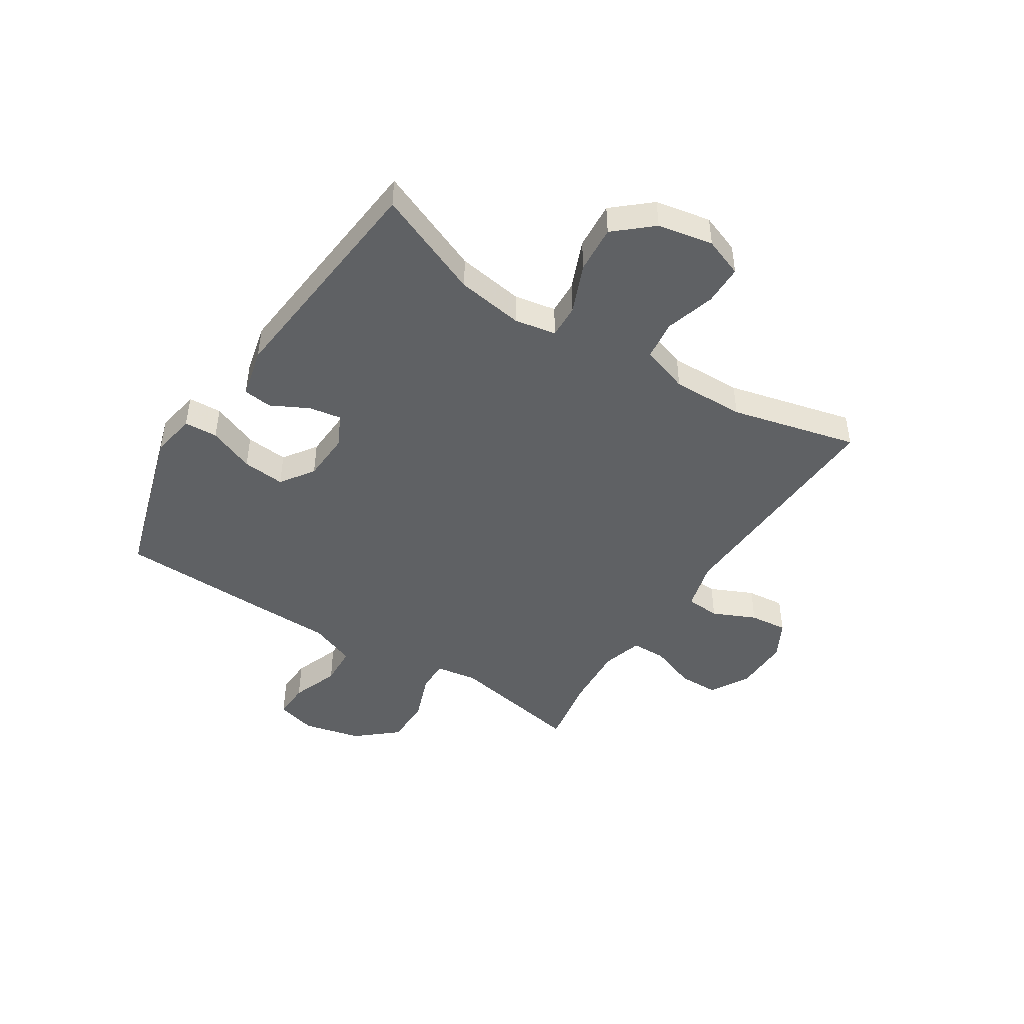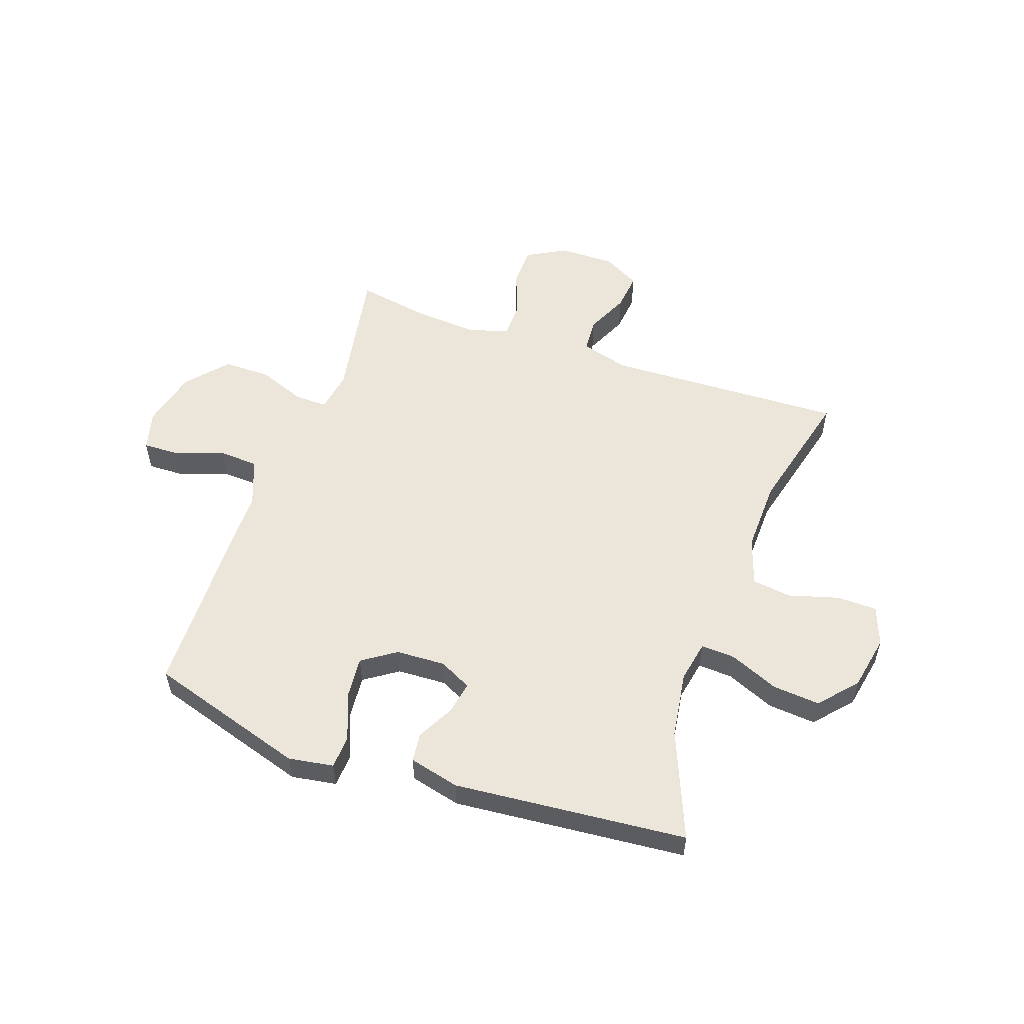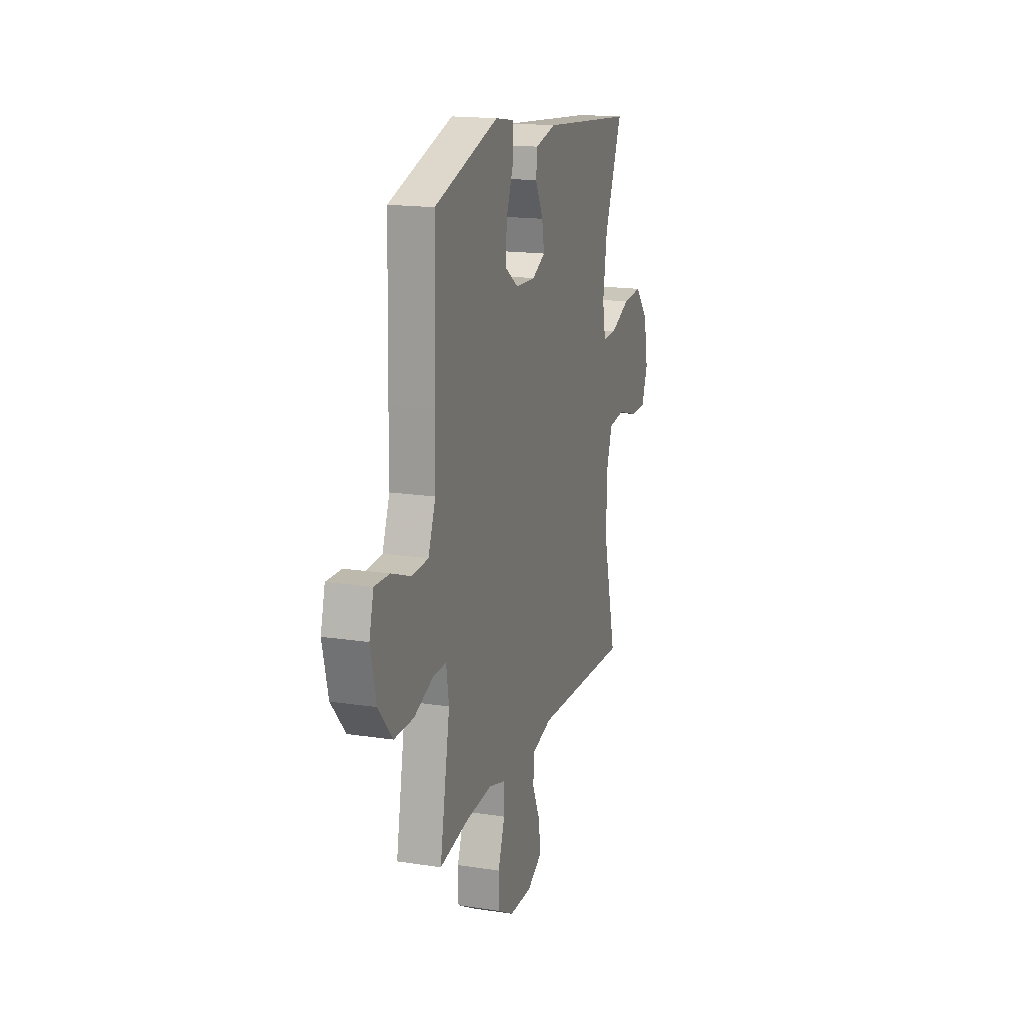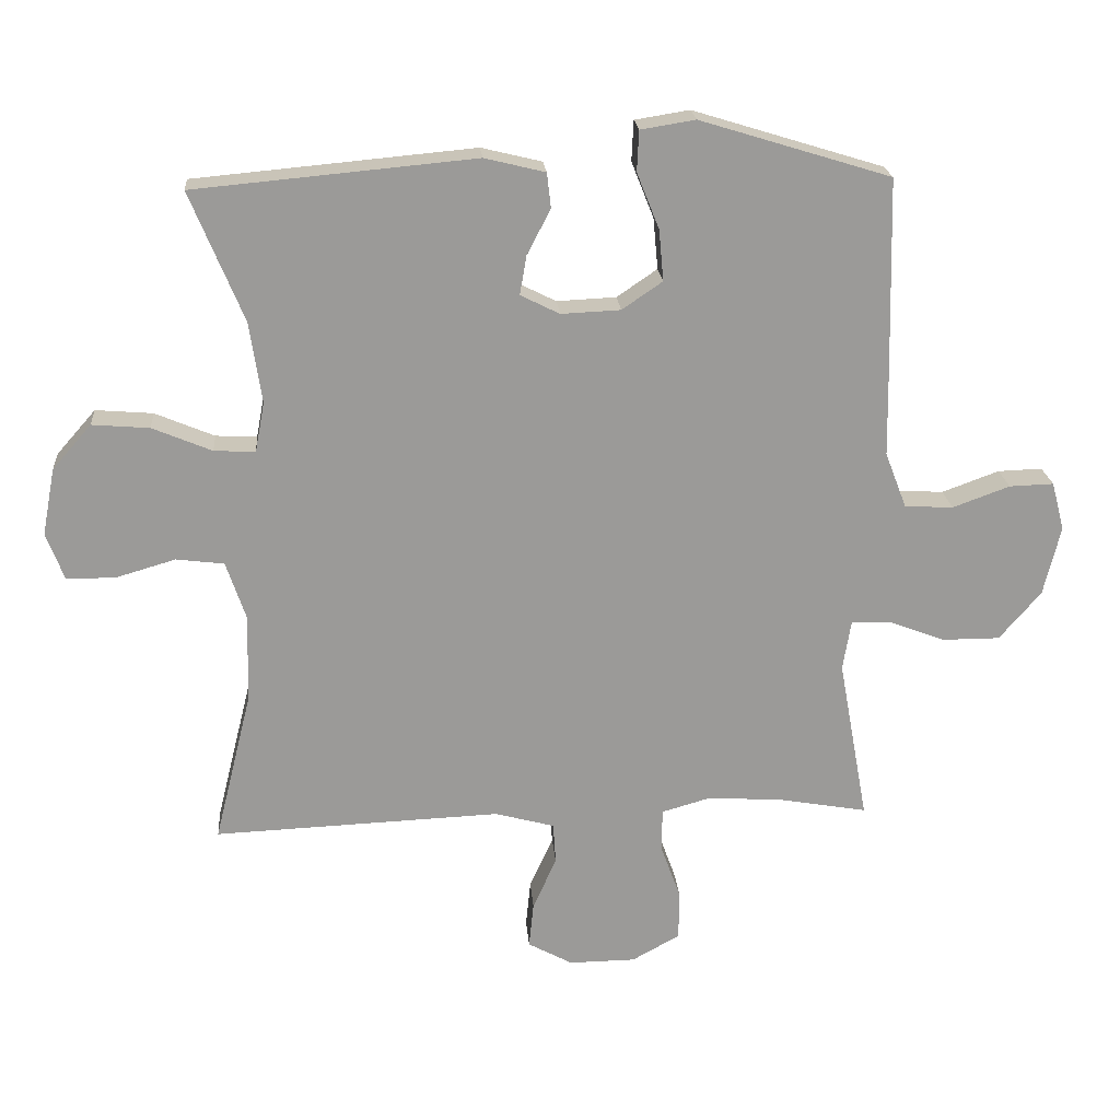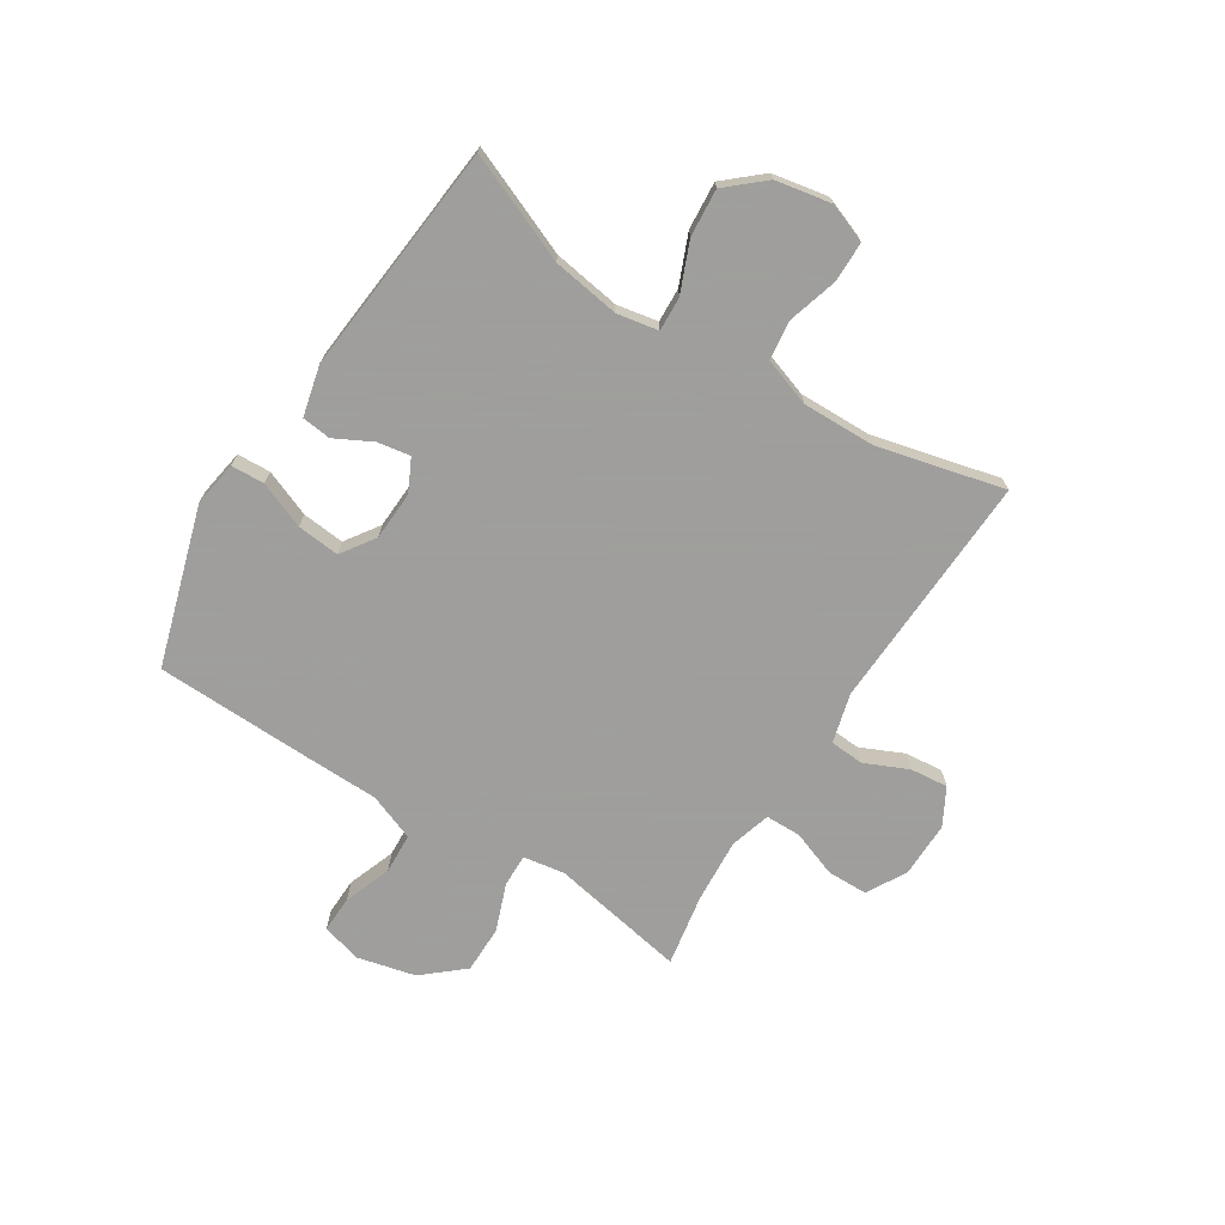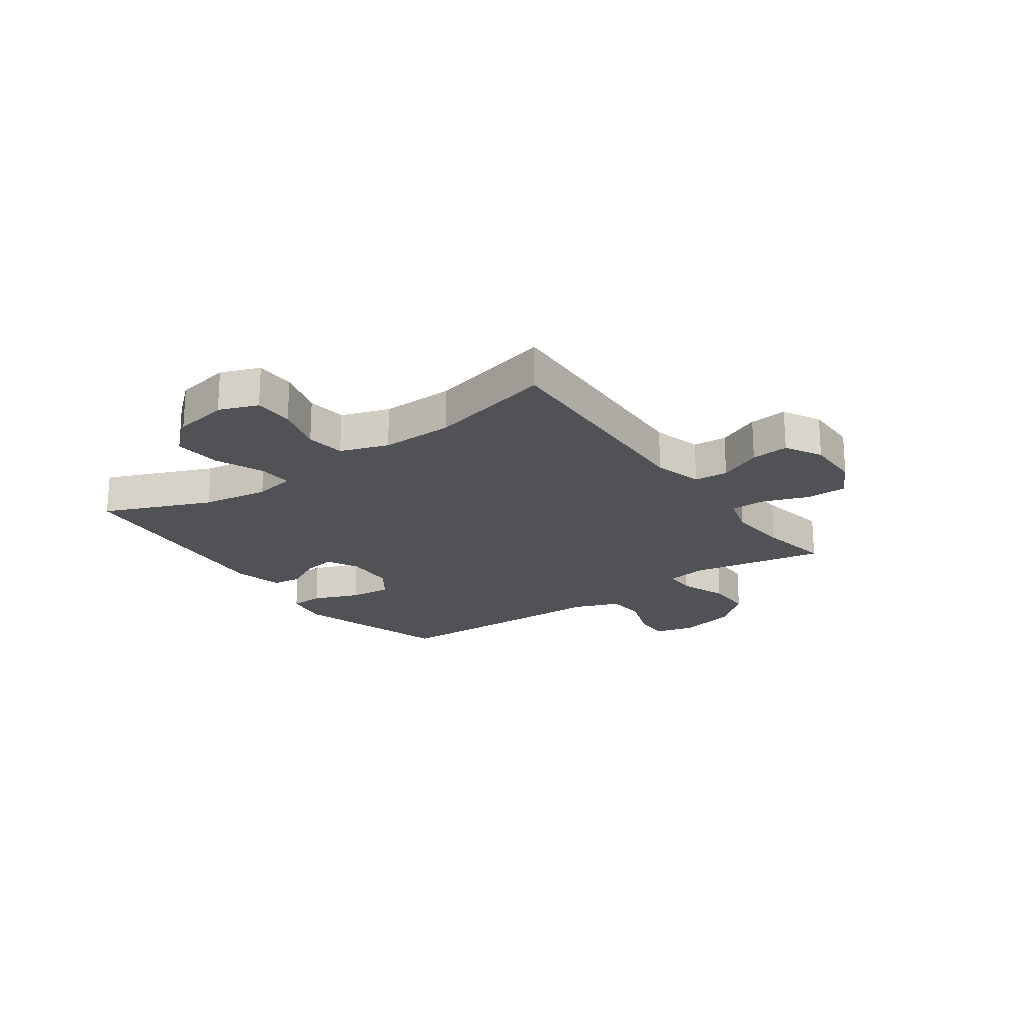
<metadata>
{"format":"obj","ext":"obj","renderer":"f3d","projection":"perspective","resolution":1024,"background":"white","views":[{"elev":-46.0,"azim":57.2,"up":"+Y"},{"elev":54.6,"azim":19.4,"up":"+Y"},{"elev":16.9,"azim":-72.7,"up":"+Z"},{"elev":20.9,"azim":175.3,"up":"+Z"},{"elev":-71.1,"azim":57.5,"up":"+Y"},{"elev":-21.1,"azim":125.3,"up":"+Y"}]}
</metadata>
<code>
v -0.5 0.07 0.5
v -0.217 0.07 0.587
v -0.136 0.07 0.574
v -0.133 0.07 0.514
v -0.166 0.07 0.431
v -0.173 0.07 0.355
v -0.113 0.07 0.314
v -0.025 0.07 0.31
v 0.033 0.07 0.339
v 0.023 0.07 0.397
v -0.012 0.07 0.464
v -0.006 0.07 0.516
v 0.084 0.07 0.538
v 0.5 0.07 0.5
v 0.421 0.07 0.308
v 0.403 0.07 0.188
v 0.417 0.07 0.114
v 0.478 0.07 0.117
v 0.566 0.07 0.154
v 0.651 0.07 0.161
v 0.709 0.07 0.095
v 0.728 0.07 -0.004
v 0.702 0.07 -0.074
v 0.63 0.07 -0.075
v 0.541 0.07 -0.049
v 0.47 0.07 -0.058
v 0.441 0.07 -0.144
v 0.444 0.07 -0.274
v 0.5 0.07 -0.5
v 0.074 0.07 -0.483
v -0.014 0.07 -0.507
v -0.018 0.07 -0.568
v 0.017 0.07 -0.645
v 0.024 0.07 -0.713
v -0.042 0.07 -0.749
v -0.141 0.07 -0.748
v -0.212 0.07 -0.709
v -0.213 0.07 -0.636
v -0.183 0.07 -0.553
v -0.184 0.07 -0.49
v -0.257 0.07 -0.469
v -0.371 0.07 -0.477
v -0.5 0.07 -0.5
v -0.456 0.07 -0.257
v -0.468 0.07 -0.183
v -0.526 0.07 -0.184
v -0.611 0.07 -0.216
v -0.696 0.07 -0.216
v -0.758 0.07 -0.144
v -0.783 0.07 -0.041
v -0.764 0.07 0.031
v -0.698 0.07 0.029
v -0.613 0.07 -0.002
v -0.541 0.07 0.002
v -0.509 0.07 0.085
v -0.507 0.07 0.213
v -0.5 0 0.5
v -0.217 0 0.587
v -0.136 0 0.574
v -0.133 0 0.514
v -0.166 0 0.431
v -0.173 0 0.355
v -0.113 0 0.314
v -0.025 0 0.31
v 0.033 0 0.339
v 0.023 0 0.397
v -0.012 0 0.464
v -0.006 0 0.516
v 0.084 0 0.538
v 0.5 0 0.5
v 0.421 0 0.308
v 0.403 0 0.188
v 0.417 0 0.114
v 0.478 0 0.117
v 0.566 0 0.154
v 0.651 0 0.161
v 0.709 0 0.095
v 0.728 0 -0.004
v 0.702 0 -0.074
v 0.63 0 -0.075
v 0.541 0 -0.049
v 0.47 0 -0.058
v 0.441 0 -0.144
v 0.444 0 -0.274
v 0.5 0 -0.5
v 0.074 0 -0.483
v -0.014 0 -0.507
v -0.018 0 -0.568
v 0.017 0 -0.645
v 0.024 0 -0.713
v -0.042 0 -0.749
v -0.141 0 -0.748
v -0.212 0 -0.709
v -0.213 0 -0.636
v -0.183 0 -0.553
v -0.184 0 -0.49
v -0.257 0 -0.469
v -0.371 0 -0.477
v -0.5 0 -0.5
v -0.456 0 -0.257
v -0.468 0 -0.183
v -0.526 0 -0.184
v -0.611 0 -0.216
v -0.696 0 -0.216
v -0.758 0 -0.144
v -0.783 0 -0.041
v -0.764 0 0.031
v -0.698 0 0.029
v -0.613 0 -0.002
v -0.541 0 0.002
v -0.509 0 0.085
v -0.507 0 0.213
f 55 56 1 2
f 54 55 2 3
f 50 51 52 53
f 50 53 54
f 49 50 54
f 46 47 48 49
f 45 46 49 54
f 42 43 44
f 41 42 44 45
f 40 41 45 54
f 36 37 38 39
f 36 39 40
f 35 36 40
f 32 33 34 35
f 31 32 35 40
f 30 31 40 54
f 28 29 30 54
f 22 23 24 25
f 22 25 26
f 21 22 26
f 18 19 20 21
f 17 18 21 26
f 12 13 14 15
f 10 11 12 15
f 9 10 15 16
f 8 9 16 17
f 54 3 4 5
f 54 5 6
f 27 28 54 6
f 7 8 17 26
f 7 26 27
f 6 7 27
f 58 57 112 111
f 59 58 111 110
f 109 108 107 106
f 110 109 106
f 110 106 105
f 105 104 103 102
f 110 105 102 101
f 100 99 98
f 101 100 98 97
f 110 101 97 96
f 95 94 93 92
f 96 95 92
f 96 92 91
f 91 90 89 88
f 96 91 88 87
f 110 96 87 86
f 110 86 85 84
f 81 80 79 78
f 82 81 78
f 82 78 77
f 77 76 75 74
f 82 77 74 73
f 71 70 69 68
f 71 68 67 66
f 72 71 66 65
f 73 72 65 64
f 61 60 59 110
f 62 61 110
f 62 110 84 83
f 82 73 64 63
f 83 82 63
f 83 63 62
f 1 57 58 2
f 2 58 59 3
f 3 59 60 4
f 4 60 61 5
f 5 61 62 6
f 6 62 63 7
f 7 63 64 8
f 8 64 65 9
f 9 65 66 10
f 10 66 67 11
f 11 67 68 12
f 12 68 69 13
f 13 69 70 14
f 14 70 71 15
f 15 71 72 16
f 16 72 73 17
f 17 73 74 18
f 18 74 75 19
f 19 75 76 20
f 20 76 77 21
f 21 77 78 22
f 22 78 79 23
f 23 79 80 24
f 24 80 81 25
f 25 81 82 26
f 26 82 83 27
f 27 83 84 28
f 28 84 85 29
f 29 85 86 30
f 30 86 87 31
f 31 87 88 32
f 32 88 89 33
f 33 89 90 34
f 34 90 91 35
f 35 91 92 36
f 36 92 93 37
f 37 93 94 38
f 38 94 95 39
f 39 95 96 40
f 40 96 97 41
f 41 97 98 42
f 42 98 99 43
f 43 99 100 44
f 44 100 101 45
f 45 101 102 46
f 46 102 103 47
f 47 103 104 48
f 48 104 105 49
f 49 105 106 50
f 50 106 107 51
f 51 107 108 52
f 52 108 109 53
f 53 109 110 54
f 54 110 111 55
f 55 111 112 56
f 56 112 57 1

</code>
